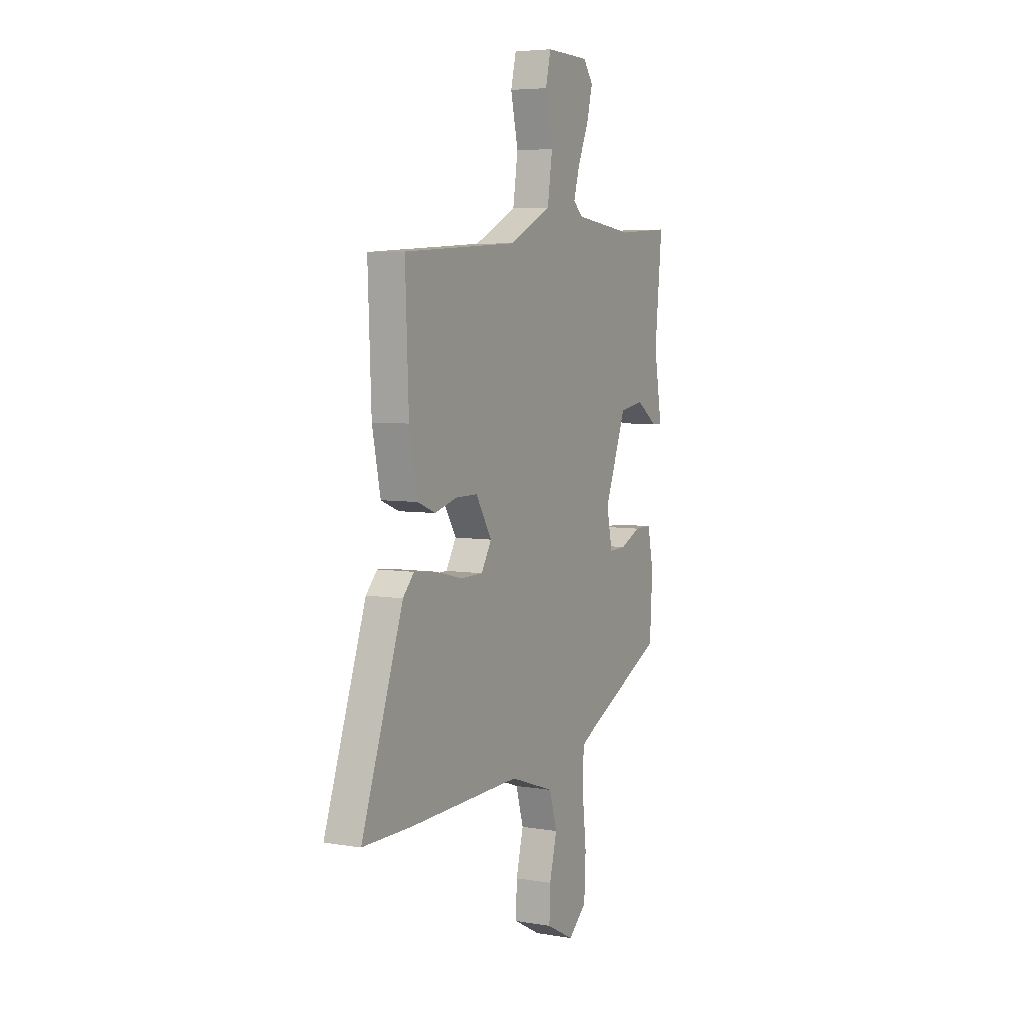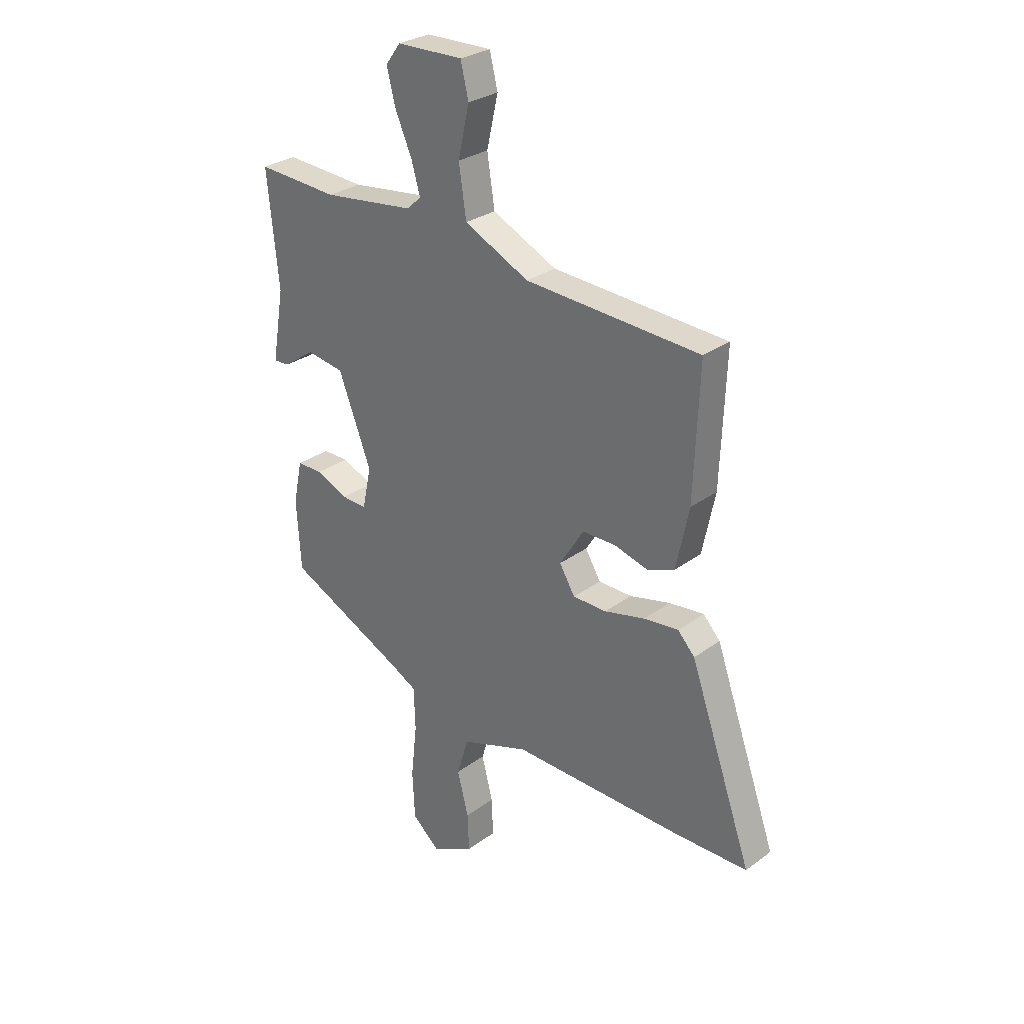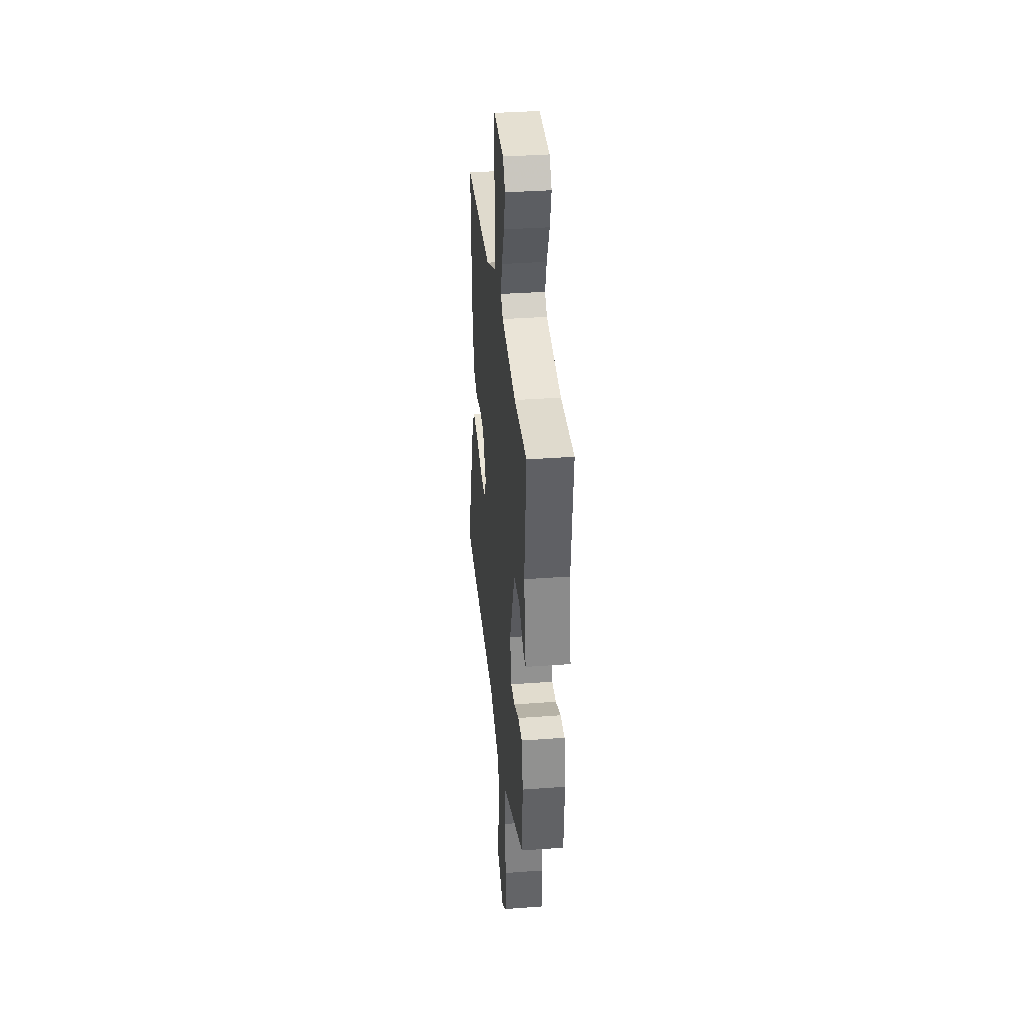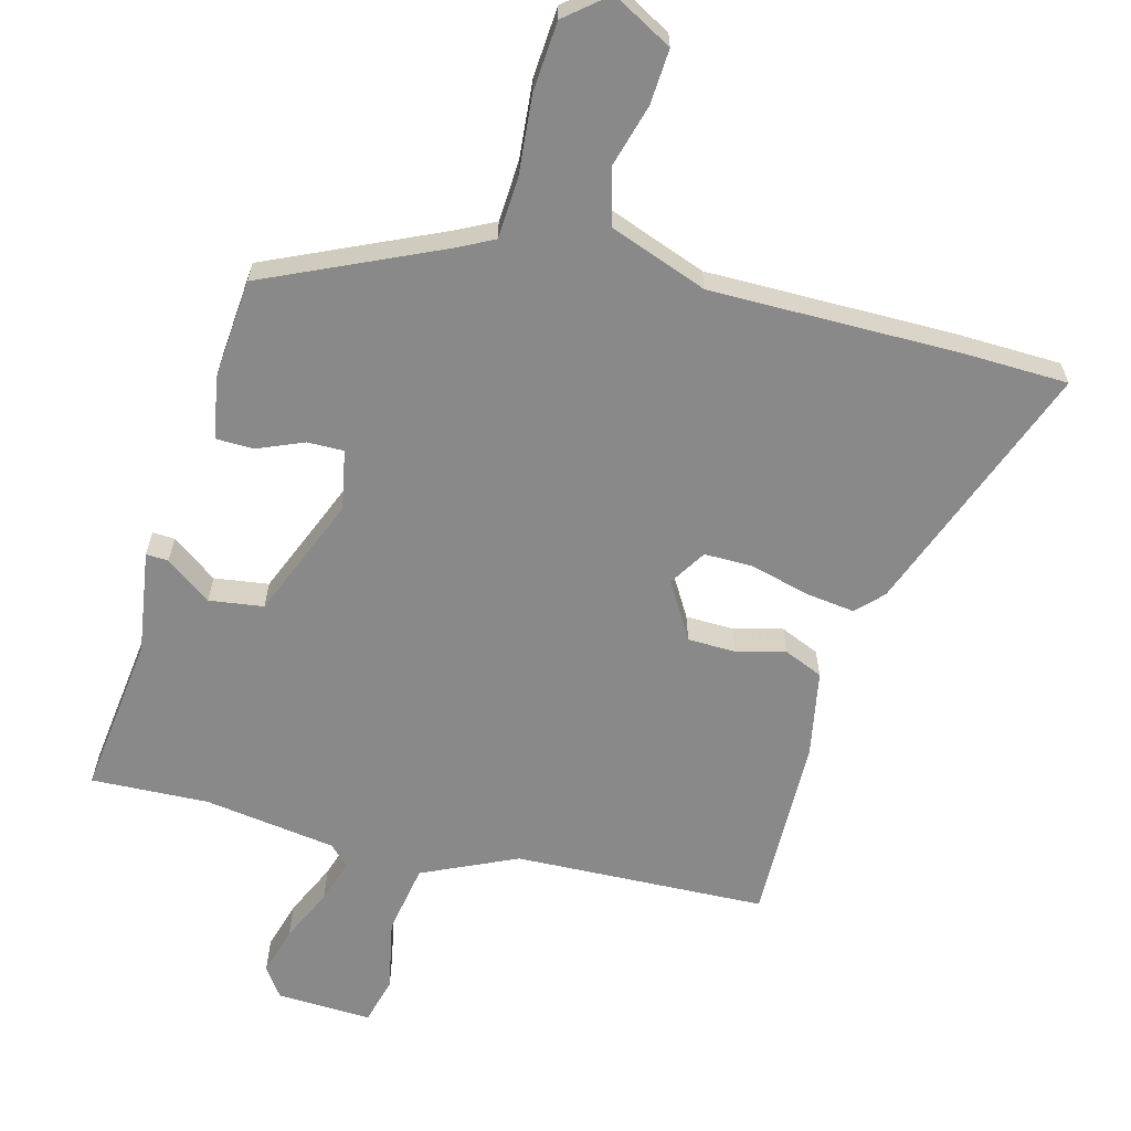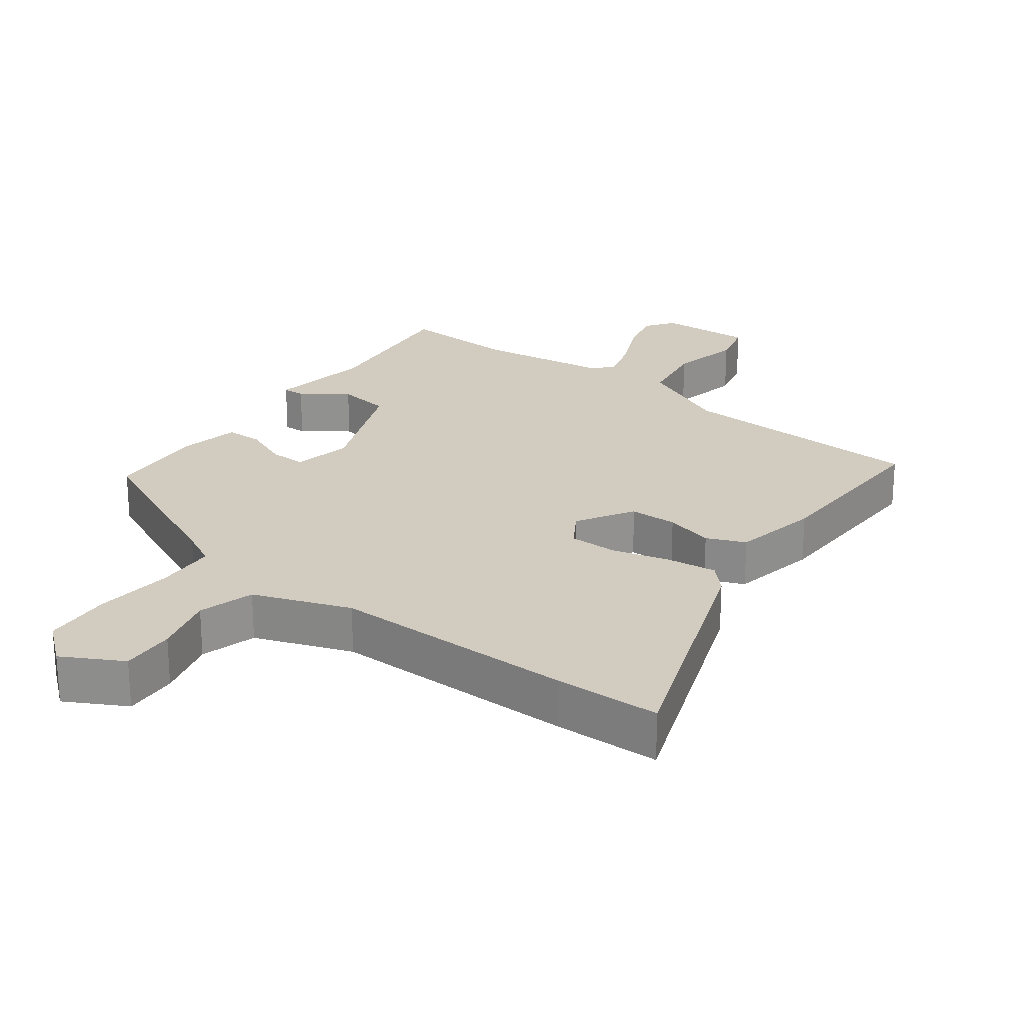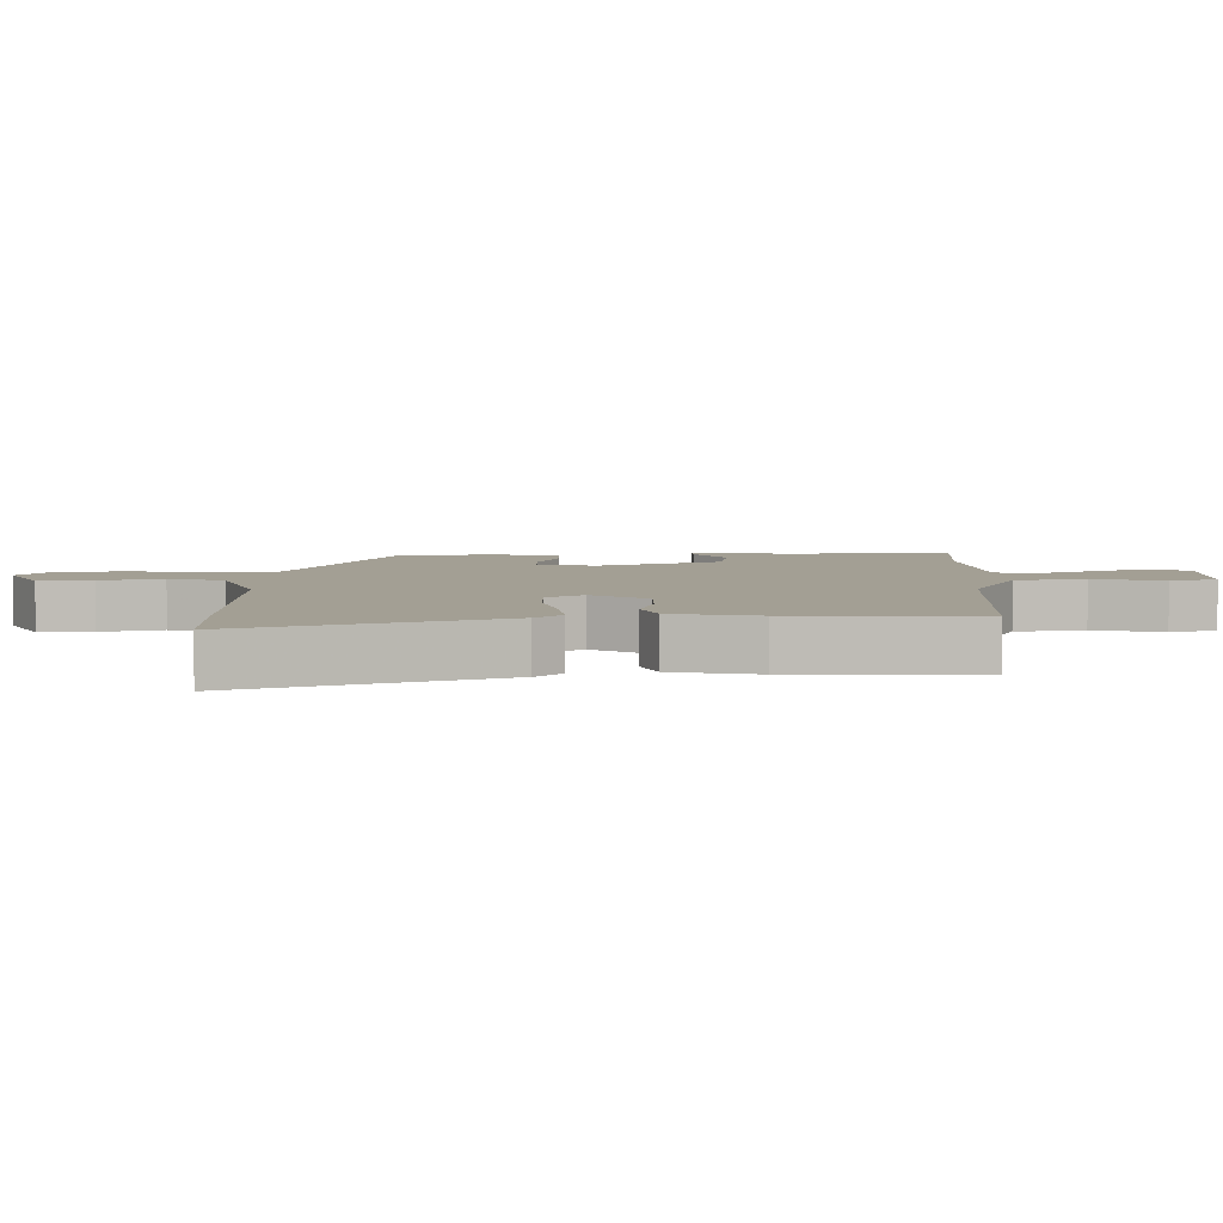
<metadata>
{"format":"obj","ext":"obj","renderer":"f3d","projection":"perspective","resolution":1024,"background":"white","views":[{"elev":5.5,"azim":-62.5,"up":"+Z"},{"elev":28.7,"azim":-137.6,"up":"+Z"},{"elev":36.3,"azim":84.5,"up":"+Z"},{"elev":-63.0,"azim":163.9,"up":"+Y"},{"elev":23.9,"azim":-144.1,"up":"+Y"},{"elev":5.4,"azim":-90.8,"up":"+Y"}]}
</metadata>
<code>
v -0.47 0.07 -0.5
v -0.627 0.07 -0.499
v -0.493 0.07 -0.119
v -0.457 0.07 -0.08
v -0.383 0.07 -0.088
v -0.296 0.07 -0.109
v -0.224 0.07 -0.108
v -0.191 0.07 -0.053
v -0.243 0.07 0.03
v -0.314 0.07 0.03
v -0.386 0.07 0.01
v -0.444 0.07 0.033
v -0.471 0.07 0.162
v -0.482 0.07 0.437
v -0.11 0.07 0.459
v 0.028 0.07 0.526
v 0.044 0.07 0.631
v 0.02 0.07 0.737
v 0.037 0.07 0.807
v 0.178 0.07 0.804
v 0.21 0.07 0.761
v 0.191 0.07 0.688
v 0.156 0.07 0.608
v 0.137 0.07 0.543
v 0.167 0.07 0.515
v 0.363 0.07 0.491
v 0.536 0.07 0.502
v 0.512 0.07 0.264
v 0.538 0.07 0.112
v 0.505 0.07 0.113
v 0.437 0.07 0.16
v 0.357 0.07 0.147
v 0.287 0.07 -0.035
v 0.306 0.07 -0.123
v 0.36 0.07 -0.121
v 0.428 0.07 -0.091
v 0.483 0.07 -0.091
v 0.502 0.07 -0.182
v 0.493 0.07 -0.331
v 0.238 0.07 -0.454
v 0.184 0.07 -0.483
v 0.181 0.07 -0.574
v 0.194 0.07 -0.69
v 0.189 0.07 -0.793
v 0.129 0.07 -0.845
v 0.039 0.07 -0.798
v 0.042 0.07 -0.717
v 0.066 0.07 -0.624
v 0.041 0.07 -0.541
v -0.104 0.07 -0.491
v -0.47 0 -0.5
v -0.627 0 -0.499
v -0.493 0 -0.119
v -0.457 0 -0.08
v -0.383 0 -0.088
v -0.296 0 -0.109
v -0.224 0 -0.108
v -0.191 0 -0.053
v -0.243 0 0.03
v -0.314 0 0.03
v -0.386 0 0.01
v -0.444 0 0.033
v -0.471 0 0.162
v -0.482 0 0.437
v -0.11 0 0.459
v 0.028 0 0.526
v 0.044 0 0.631
v 0.02 0 0.737
v 0.037 0 0.807
v 0.178 0 0.804
v 0.21 0 0.761
v 0.191 0 0.688
v 0.156 0 0.608
v 0.137 0 0.543
v 0.167 0 0.515
v 0.363 0 0.491
v 0.536 0 0.502
v 0.512 0 0.264
v 0.538 0 0.112
v 0.505 0 0.113
v 0.437 0 0.16
v 0.357 0 0.147
v 0.287 0 -0.035
v 0.306 0 -0.123
v 0.36 0 -0.121
v 0.428 0 -0.091
v 0.483 0 -0.091
v 0.502 0 -0.182
v 0.493 0 -0.331
v 0.238 0 -0.454
v 0.184 0 -0.483
v 0.181 0 -0.574
v 0.194 0 -0.69
v 0.189 0 -0.793
v 0.129 0 -0.845
v 0.039 0 -0.798
v 0.042 0 -0.717
v 0.066 0 -0.624
v 0.041 0 -0.541
v -0.104 0 -0.491
f 46 47 48
f 45 46 48
f 44 45 48
f 43 44 48
f 42 43 48
f 41 42 48 49
f 40 41 49 50
f 40 50 1
f 39 40 1
f 38 39 1
f 37 38 1
f 36 37 1
f 35 36 1
f 28 29 30 31
f 28 31 32
f 27 28 32
f 26 27 32
f 25 26 32 33
f 21 22 23
f 20 21 23
f 19 20 23
f 18 19 23
f 17 18 23
f 16 17 23 24
f 25 33 34
f 24 25 34
f 16 24 34
f 15 16 34
f 13 14 15
f 12 13 15
f 11 12 15
f 10 11 15
f 4 5 6
f 3 4 6
f 2 3 6
f 1 2 6
f 1 6 7
f 34 35 1
f 9 10 15
f 8 9 15 34
f 7 8 34
f 1 7 34
f 98 97 96
f 98 96 95
f 98 95 94
f 98 94 93
f 98 93 92
f 99 98 92 91
f 100 99 91 90
f 51 100 90
f 51 90 89
f 51 89 88
f 51 88 87
f 51 87 86
f 51 86 85
f 81 80 79 78
f 82 81 78
f 82 78 77
f 82 77 76
f 83 82 76 75
f 73 72 71
f 73 71 70
f 73 70 69
f 73 69 68
f 73 68 67
f 74 73 67 66
f 84 83 75
f 84 75 74
f 84 74 66
f 84 66 65
f 65 64 63
f 65 63 62
f 65 62 61
f 65 61 60
f 56 55 54
f 56 54 53
f 56 53 52
f 56 52 51
f 57 56 51
f 51 85 84
f 65 60 59
f 84 65 59 58
f 84 58 57
f 84 57 51
f 1 51 52 2
f 2 52 53 3
f 3 53 54 4
f 4 54 55 5
f 5 55 56 6
f 6 56 57 7
f 7 57 58 8
f 8 58 59 9
f 9 59 60 10
f 10 60 61 11
f 11 61 62 12
f 12 62 63 13
f 13 63 64 14
f 14 64 65 15
f 15 65 66 16
f 16 66 67 17
f 17 67 68 18
f 18 68 69 19
f 19 69 70 20
f 20 70 71 21
f 21 71 72 22
f 22 72 73 23
f 23 73 74 24
f 24 74 75 25
f 25 75 76 26
f 26 76 77 27
f 27 77 78 28
f 28 78 79 29
f 29 79 80 30
f 30 80 81 31
f 31 81 82 32
f 32 82 83 33
f 33 83 84 34
f 34 84 85 35
f 35 85 86 36
f 36 86 87 37
f 37 87 88 38
f 38 88 89 39
f 39 89 90 40
f 40 90 91 41
f 41 91 92 42
f 42 92 93 43
f 43 93 94 44
f 44 94 95 45
f 45 95 96 46
f 46 96 97 47
f 47 97 98 48
f 48 98 99 49
f 49 99 100 50
f 50 100 51 1

</code>
